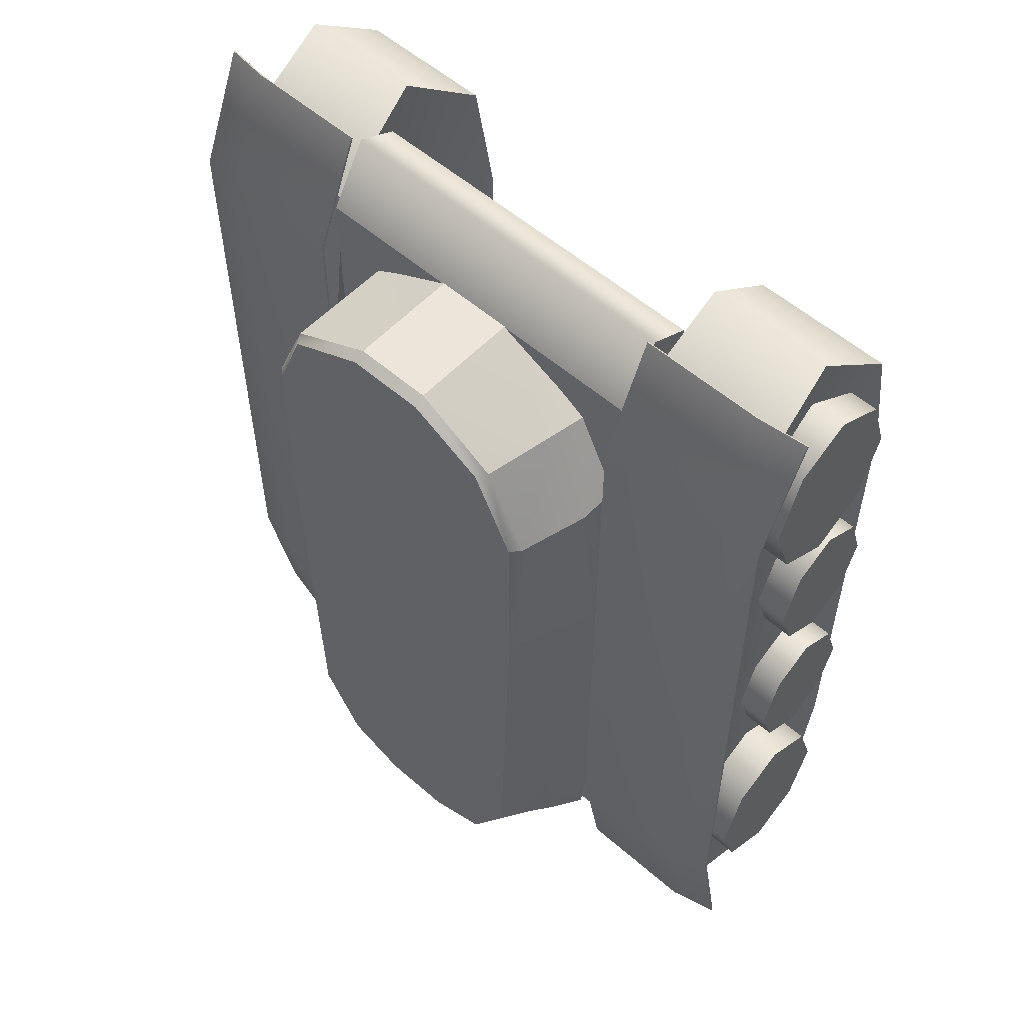
<metadata>
{"format":"obj","ext":"obj","renderer":"f3d","projection":"perspective","resolution":1024,"background":"white","views":[{"elev":55.4,"azim":-137.5,"up":"+Z"}]}
</metadata>
<code>
g default
v -0.5407 0.4402 1.278
v -0.2703 0.4402 1.278
v 0 0.4402 1.278
v 0.2703 0.4402 1.278
v 0.5407 0.4402 1.278
v -0.5407 0.5621 1.337
v -0.2703 0.5621 1.337
v 0 0.5621 1.337
v 0.2703 0.5621 1.337
v 0.5407 0.5621 1.337
v -0.5407 0.6787 1.151
v -0.2703 0.6787 1.151
v 0 0.6787 1.151
v 0.2703 0.6787 1.151
v 0.5407 0.6787 1.151
v -0.5407 0.6787 -1.151
v -0.2703 0.6787 -1.151
v 0 0.6787 -1.151
v 0.2703 0.6787 -1.151
v 0.5407 0.6787 -1.151
v -0.5407 0.5621 -1.337
v -0.2703 0.5621 -1.337
v 0 0.5621 -1.337
v 0.2703 0.5621 -1.337
v 0.5407 0.5621 -1.337
v -0.5407 0.4402 -1.278
v -0.2703 0.4402 -1.278
v 0 0.4402 -1.278
v 0.2703 0.4402 -1.278
v 0.5407 0.4402 -1.278
g pCube1 sensha_B
f 1 2 6
f 6 2 7
f 2 3 7
f 7 3 8
f 3 4 8
f 8 4 9
f 4 5 9
f 9 5 10
f 6 7 11
f 11 7 12
f 7 8 12
f 12 8 13
f 8 9 13
f 13 9 14
f 9 10 14
f 14 10 15
f 16 17 21
f 21 17 22
f 17 18 22
f 22 18 23
f 18 19 23
f 23 19 24
f 19 20 24
f 24 20 25
f 21 22 26
f 26 22 27
f 22 23 27
f 27 23 28
f 23 24 28
f 28 24 29
f 24 25 29
f 29 25 30
f 1 26 2
f 26 27 2
f 2 27 3
f 27 28 3
f 28 29 3
f 3 29 4
f 29 30 4
f 30 5 4
f 15 20 14
f 20 19 14
f 14 19 13
f 19 18 13
f 13 18 12
f 18 17 12
f 12 17 11
f 17 16 11
f 6 11 1
f 1 11 26
f 21 26 16
f 11 16 26
f 10 5 15
f 5 30 15
f 25 20 30
f 30 20 15
g default
v -0.5263 0.6843 0.7712
v -0.4072 0.6843 1.012
v -0.1111 0.6651 1.153
v 0.1172 0.6651 1.153
v 0.3751 0.6843 1.012
v 0.5263 0.6843 0.7712
v -0.5263 0.8027 0.7712
v -0.3848 0.8027 1.012
v 0.3751 0.8027 1.012
v 0.5263 0.8027 0.7712
v -0.4739 0.9988 0.7712
v -0.3476 0.9988 1.012
v -0.1101 0.9988 1.15
v 0.116 0.9988 1.15
v 0.3751 0.9988 1.012
v 0.4785 0.9988 0.7712
v -0.449 1.03 0.7712
v -0.3281 1.03 1.012
v -0.1111 1.03 1.129
v 0.1172 1.03 1.129
v 0.3554 1.03 1.009
v 0.449 1.03 0.7712
v -0.4506 1.03 0.2524
v 0.4506 1.03 0.2524
v -0.4124 1.03 -0.899
v -0.2911 1.03 -1.111
v -0.1061 1.03 -1.184
v 0.1065 1.03 -1.184
v 0.2915 1.03 -1.111
v 0.4201 1.03 -0.899
v -0.4257 0.9197 -0.9957
v -0.301 0.9197 -1.134
v -0.1101 0.9197 -1.178
v 0.1101 0.9197 -1.178
v 0.3007 0.9197 -1.134
v 0.442 0.9197 -0.9834
v -0.4521 0.8084 -1.083
v -0.301 0.8084 -1.211
v -0.1101 0.8084 -1.211
v 0.1101 0.8084 -1.211
v 0.3007 0.8084 -1.211
v 0.4521 0.8084 -1.074
v -0.4786 0.686 -1.171
v -0.301 0.6043 -1.346
v -0.1101 0.6043 -1.346
v 0.1101 0.6043 -1.346
v 0.3007 0.6043 -1.346
v 0.4786 0.686 -1.171
v -0.5382 0.6843 -0.3904
v 0.5382 0.6843 -0.3904
v -0.5382 0.6843 0.2524
v 0.5382 0.6843 0.2524
v 0.5382 0.8027 0.2524
v 0.4612 0.9988 0.2567
v -0.5382 0.8027 0.2524
v -0.4612 0.9988 0.2567
g sensha_B pCube2
f 31 32 37
f 37 32 38
f 35 36 39
f 39 36 40
f 37 38 41
f 41 38 42
f 40 46 39
f 39 46 45
f 41 42 47
f 47 42 48
f 42 43 48
f 48 43 49
f 43 44 49
f 49 44 50
f 45 51 44
f 44 51 50
f 46 52 45
f 45 52 51
f 55 56 61
f 61 56 62
f 57 63 56
f 56 63 62
f 58 64 57
f 57 64 63
f 58 59 64
f 64 59 65
f 60 66 59
f 59 66 65
f 61 62 67
f 67 62 68
f 66 72 65
f 65 72 71
f 67 68 73
f 73 68 74
f 68 69 74
f 74 69 75
f 69 70 75
f 75 70 76
f 70 71 76
f 76 71 77
f 72 78 71
f 71 78 77
f 36 82 40
f 40 82 83
f 83 84 40
f 40 84 46
f 46 84 52
f 52 84 54
f 81 31 85
f 85 31 37
f 85 37 86
f 86 37 41
f 41 47 86
f 86 47 53
f 74 75 73
f 73 75 79
f 75 76 79
f 76 77 79
f 77 78 79
f 78 80 79
f 79 80 81
f 80 82 81
f 81 82 31
f 82 36 31
f 36 35 31
f 35 34 31
f 34 33 31
f 32 31 33
f 73 79 67
f 67 79 61
f 61 79 55
f 55 79 53
f 53 79 86
f 86 79 85
f 79 81 85
f 78 72 80
f 72 66 80
f 66 60 80
f 60 54 80
f 54 84 80
f 84 83 80
f 83 82 80
f 51 52 50
f 50 52 49
f 49 52 48
f 48 52 47
f 52 54 47
f 47 54 53
f 53 54 55
f 54 60 55
f 60 59 55
f 59 58 55
f 58 57 55
f 57 56 55
f 65 71 64
f 71 70 64
f 62 63 68
f 68 63 69
f 63 64 69
f 64 70 69
f 34 44 33
f 33 44 43
f 32 33 38
f 33 43 38
f 43 42 38
f 34 35 44
f 35 39 44
f 39 45 44
g default
v 0.9555 0.09089 1.163
v 0.5438 0.09089 1.163
v 0.9555 0.651 1.163
v 0.5438 0.651 1.163
v 0.9555 0.651 -1.186
v 0.5438 0.651 -1.186
v 0.9555 0.09089 -1.186
v 0.5438 0.09089 -1.186
v 0.9348 0.3516 1.377
v 0.5645 0.3516 1.377
v 0.5645 0.3516 -1.399
v 0.9348 0.3516 -1.399
v 0.9555 0.7325 -0.01113
v 0.5438 0.7325 -0.01113
v 0.6287 0.3516 -0.01113
v 0.5438 0.02276 -0.01113
v 0.9555 0.02276 -0.01113
v 0.8626 0.3516 -0.01113
v 0.9555 0.7032 0.7626
v 0.5438 0.7032 0.7626
v 0.6287 0.3516 0.7626
v 0.5438 0.02276 0.7626
v 0.9555 0.02276 0.7626
v 0.8626 0.3516 0.7626
v 0.9555 0.02276 -0.7849
v 0.5438 0.02276 -0.7849
v 0.6287 0.3516 -0.7849
v 0.5438 0.7032 -0.7849
v 0.9555 0.7032 -0.7849
v 0.8626 0.3516 -0.7849
v 0.8948 0.574 -0.9159
v 0.8948 0.3456 -1.204
v 0.8948 0.1172 -0.9159
v 0.8948 0.3456 -0.6276
v 1.016 0.574 -0.9159
v 1.016 0.3456 -1.204
v 1.016 0.1172 -0.9159
v 1.016 0.3456 -0.6276
v 1.016 0.1861 -1.117
v 0.8948 0.1861 -1.117
v 0.8948 0.5051 -0.7146
v 1.016 0.5051 -0.7146
v 1.016 0.1861 -0.7146
v 0.8948 0.1861 -0.7146
v 0.8948 0.5051 -1.117
v 1.016 0.5051 -1.117
v 1.016 0.3456 -0.6832
v 1.016 0.4743 -0.7534
v 1.016 0.3456 -0.9159
v 1.016 0.53 -0.9159
v 1.016 0.4743 -1.078
v 1.016 0.3456 -1.149
v 1.016 0.2168 -1.078
v 1.016 0.1612 -0.9159
v 1.016 0.2168 -0.7534
v 0.5417 0.6554 -1.352
v 1.049 0.6247 -1.343
v 0.5417 0.662 -1.354
v 1.049 0.6314 -1.345
v 0.5417 0.5974 1.37
v 1.049 0.5699 1.351
v 0.5417 0.5914 1.366
v 1.049 0.5639 1.347
v 0.9064 0.6554 -1.352
v 0.9064 0.5914 1.366
v 0.9064 0.5974 1.37
v 0.9064 0.662 -1.354
v 0.6146 0.6554 -1.352
v 0.6146 0.5914 1.366
v 0.6146 0.5974 1.37
v 0.6146 0.662 -1.354
v 0.5417 0.7478 -0.8801
v 0.6146 0.7478 -0.8801
v 0.9064 0.7478 -0.8801
v 1.049 0.7171 -0.8713
v 1.049 0.7105 -0.8694
v 0.9064 0.7411 -0.8782
v 0.6146 0.7411 -0.8782
v 0.5417 0.7411 -0.8782
v 0.5417 0.7399 1.026
v 0.6146 0.7399 1.026
v 0.9064 0.7399 1.026
v 1.049 0.7123 1.007
v 1.049 0.7183 1.011
v 0.9064 0.7459 1.03
v 0.6146 0.7459 1.03
v 0.5417 0.7459 1.03
v 0.9778 0.6467 -1.349
v 0.9081 0.4383 0.3182
v 0.9081 0.2598 0.09292
v 0.9081 0.08136 0.3182
v 0.9081 0.2598 0.5435
v 1.003 0.4383 0.3182
v 1.003 0.2598 0.09292
v 1.003 0.08136 0.3182
v 1.003 0.2598 0.5435
v 1.003 0.1352 0.1609
v 0.9081 0.1352 0.1609
v 0.9081 0.3845 0.4755
v 1.003 0.3845 0.4755
v 1.003 0.1352 0.4755
v 0.9081 0.1352 0.4755
v 0.9081 0.3845 0.1609
v 1.003 0.3845 0.1609
v 1.003 0.2598 0.5
v 1.003 0.3604 0.4452
v 1.003 0.2598 0.3182
v 1.003 0.4039 0.3182
v 1.003 0.3604 0.1912
v 1.003 0.2598 0.1364
v 1.003 0.1592 0.1912
v 1.003 0.1158 0.3182
v 1.003 0.1592 0.4452
v 0.9081 0.4383 -0.2836
v 0.9081 0.2598 -0.5089
v 0.9081 0.08136 -0.2836
v 0.9081 0.2598 -0.05836
v 1.003 0.4383 -0.2836
v 1.003 0.2598 -0.5089
v 1.003 0.08136 -0.2836
v 1.003 0.2598 -0.05836
v 1.003 0.1352 -0.441
v 0.9081 0.1352 -0.441
v 0.9081 0.3845 -0.1263
v 1.003 0.3845 -0.1263
v 1.003 0.1352 -0.1263
v 0.9081 0.1352 -0.1263
v 0.9081 0.3845 -0.441
v 1.003 0.3845 -0.441
v 1.003 0.2598 -0.1018
v 1.003 0.3604 -0.1567
v 1.003 0.2598 -0.2836
v 1.003 0.4039 -0.2836
v 1.003 0.3604 -0.4106
v 1.003 0.2598 -0.4655
v 1.003 0.1592 -0.4106
v 1.003 0.1158 -0.2836
v 1.003 0.1592 -0.1567
v 0.8948 0.574 0.9059
v 0.8948 0.3456 0.6175
v 0.8948 0.1172 0.9059
v 0.8948 0.3456 1.194
v 1.016 0.574 0.9059
v 1.016 0.3456 0.6175
v 1.016 0.1172 0.9059
v 1.016 0.3456 1.194
v 1.016 0.1861 0.7045
v 0.8948 0.1861 0.7045
v 0.8948 0.5051 1.107
v 1.016 0.5051 1.107
v 1.016 0.1861 1.107
v 0.8948 0.1861 1.107
v 0.8948 0.5051 0.7045
v 1.016 0.5051 0.7045
v 1.016 0.3456 1.139
v 1.016 0.4743 1.068
v 1.016 0.3456 0.9059
v 1.016 0.53 0.9059
v 1.016 0.4743 0.7433
v 1.016 0.3456 0.6732
v 1.016 0.2168 0.7433
v 1.016 0.1612 0.9059
v 1.016 0.2168 1.068
v -0.9555 0.09089 1.163
v -0.5438 0.09089 1.163
v -0.9555 0.651 1.163
v -0.5438 0.651 1.163
v -0.9555 0.651 -1.186
v -0.5438 0.651 -1.186
v -0.9555 0.09089 -1.186
v -0.5438 0.09089 -1.186
v -0.9348 0.3516 1.377
v -0.5645 0.3516 1.377
v -0.5645 0.3516 -1.399
v -0.9348 0.3516 -1.399
v -0.9555 0.7325 -0.01113
v -0.5438 0.7325 -0.01113
v -0.6287 0.3516 -0.01113
v -0.5438 0.02276 -0.01113
v -0.9555 0.02276 -0.01113
v -0.8626 0.3516 -0.01113
v -0.9555 0.7032 0.7626
v -0.5438 0.7032 0.7626
v -0.6287 0.3516 0.7626
v -0.5438 0.02276 0.7626
v -0.9555 0.02276 0.7626
v -0.8626 0.3516 0.7626
v -0.9555 0.02276 -0.7849
v -0.5438 0.02276 -0.7849
v -0.6287 0.3516 -0.7849
v -0.5438 0.7032 -0.7849
v -0.9555 0.7032 -0.7849
v -0.8626 0.3516 -0.7849
v -0.8948 0.574 -0.9159
v -0.8948 0.3456 -1.204
v -0.8948 0.1172 -0.9159
v -0.8948 0.3456 -0.6276
v -1.016 0.574 -0.9159
v -1.016 0.3456 -1.204
v -1.016 0.1172 -0.9159
v -1.016 0.3456 -0.6276
v -1.016 0.1861 -1.117
v -0.8948 0.1861 -1.117
v -0.8948 0.5051 -0.7146
v -1.016 0.5051 -0.7146
v -1.016 0.1861 -0.7146
v -0.8948 0.1861 -0.7146
v -0.8948 0.5051 -1.117
v -1.016 0.5051 -1.117
v -1.016 0.3456 -0.6832
v -1.016 0.4743 -0.7534
v -1.016 0.3456 -0.9159
v -1.016 0.53 -0.9159
v -1.016 0.4743 -1.078
v -1.016 0.3456 -1.149
v -1.016 0.2168 -1.078
v -1.016 0.1612 -0.9159
v -1.016 0.2168 -0.7534
v -0.5417 0.6554 -1.352
v -1.049 0.6247 -1.343
v -0.5417 0.662 -1.354
v -1.049 0.6314 -1.345
v -0.5417 0.5974 1.37
v -1.049 0.5699 1.351
v -0.5417 0.5914 1.366
v -1.049 0.5639 1.347
v -0.9064 0.6554 -1.352
v -0.9064 0.5914 1.366
v -0.9064 0.5974 1.37
v -0.9064 0.662 -1.354
v -0.6146 0.6554 -1.352
v -0.6146 0.5914 1.366
v -0.6146 0.5974 1.37
v -0.6146 0.662 -1.354
v -0.5417 0.7478 -0.8801
v -0.6146 0.7478 -0.8801
v -0.9064 0.7478 -0.8801
v -1.049 0.7171 -0.8713
v -1.049 0.7105 -0.8694
v -0.9064 0.7411 -0.8782
v -0.6146 0.7411 -0.8782
v -0.5417 0.7411 -0.8782
v -0.5417 0.7399 1.026
v -0.6146 0.7399 1.026
v -0.9064 0.7399 1.026
v -1.049 0.7123 1.007
v -1.049 0.7183 1.011
v -0.9064 0.7459 1.03
v -0.6146 0.7459 1.03
v -0.5417 0.7459 1.03
v -0.9778 0.6467 -1.349
v -0.9081 0.4383 0.3182
v -0.9081 0.2598 0.09292
v -0.9081 0.08136 0.3182
v -0.9081 0.2598 0.5435
v -1.003 0.4383 0.3182
v -1.003 0.2598 0.09292
v -1.003 0.08136 0.3182
v -1.003 0.2598 0.5435
v -1.003 0.1352 0.1609
v -0.9081 0.1352 0.1609
v -0.9081 0.3845 0.4755
v -1.003 0.3845 0.4755
v -1.003 0.1352 0.4755
v -0.9081 0.1352 0.4755
v -0.9081 0.3845 0.1609
v -1.003 0.3845 0.1609
v -1.003 0.2598 0.5
v -1.003 0.3604 0.4452
v -1.003 0.2598 0.3182
v -1.003 0.4039 0.3182
v -1.003 0.3604 0.1912
v -1.003 0.2598 0.1364
v -1.003 0.1592 0.1912
v -1.003 0.1158 0.3182
v -1.003 0.1592 0.4452
v -0.9081 0.4383 -0.2836
v -0.9081 0.2598 -0.5089
v -0.9081 0.08136 -0.2836
v -0.9081 0.2598 -0.05836
v -1.003 0.4383 -0.2836
v -1.003 0.2598 -0.5089
v -1.003 0.08136 -0.2836
v -1.003 0.2598 -0.05836
v -1.003 0.1352 -0.441
v -0.9081 0.1352 -0.441
v -0.9081 0.3845 -0.1263
v -1.003 0.3845 -0.1263
v -1.003 0.1352 -0.1263
v -0.9081 0.1352 -0.1263
v -0.9081 0.3845 -0.441
v -1.003 0.3845 -0.441
v -1.003 0.2598 -0.1018
v -1.003 0.3604 -0.1567
v -1.003 0.2598 -0.2836
v -1.003 0.4039 -0.2836
v -1.003 0.3604 -0.4106
v -1.003 0.2598 -0.4655
v -1.003 0.1592 -0.4106
v -1.003 0.1158 -0.2836
v -1.003 0.1592 -0.1567
v -0.8948 0.574 0.9059
v -0.8948 0.3456 0.6175
v -0.8948 0.1172 0.9059
v -0.8948 0.3456 1.194
v -1.016 0.574 0.9059
v -1.016 0.3456 0.6175
v -1.016 0.1172 0.9059
v -1.016 0.3456 1.194
v -1.016 0.1861 0.7045
v -0.8948 0.1861 0.7045
v -0.8948 0.5051 1.107
v -1.016 0.5051 1.107
v -1.016 0.1861 1.107
v -0.8948 0.1861 1.107
v -0.8948 0.5051 0.7045
v -1.016 0.5051 0.7045
v -1.016 0.3456 1.139
v -1.016 0.4743 1.068
v -1.016 0.3456 0.9059
v -1.016 0.53 0.9059
v -1.016 0.4743 0.7433
v -1.016 0.3456 0.6732
v -1.016 0.2168 0.7433
v -1.016 0.1612 0.9059
v -1.016 0.2168 1.068
g sensha_B pasted__sensha group
f 95 89 96
f 96 89 90
f 99 115 100
f 100 115 114
f 91 98 92
f 92 98 97
f 111 103 112
f 112 103 102
f 100 114 101
f 101 114 113
f 99 104 115
f 115 104 116
f 87 95 88
f 88 95 96
f 101 113 102
f 102 113 112
f 98 93 97
f 97 93 94
f 116 104 111
f 111 104 103
f 105 99 106
f 106 99 100
f 100 101 106
f 106 101 107
f 107 101 108
f 108 101 102
f 103 109 102
f 102 109 108
f 104 110 103
f 103 110 109
f 99 105 104
f 104 105 110
f 89 105 90
f 90 105 106
f 96 90 107
f 107 90 106
f 96 107 88
f 88 107 108
f 109 87 108
f 108 87 88
f 95 87 110
f 110 87 109
f 105 89 110
f 110 89 95
f 93 111 94
f 94 111 112
f 97 94 113
f 113 94 112
f 114 92 113
f 113 92 97
f 115 91 114
f 114 91 92
f 98 91 116
f 116 91 115
f 98 116 93
f 93 116 111
f 131 117 132
f 132 117 121
f 125 123 126
f 126 123 119
f 127 120 128
f 128 120 124
f 130 129 120
f 120 129 124
f 126 118 125
f 125 118 122
f 128 121 127
f 127 121 117
f 130 119 129
f 129 119 123
f 132 122 131
f 131 122 118
f 133 135 134
f 134 135 136
f 136 135 137
f 137 135 138
f 138 135 139
f 139 135 140
f 140 135 141
f 141 135 133
f 124 133 128
f 128 133 134
f 134 136 128
f 128 136 121
f 121 136 132
f 132 136 137
f 137 138 132
f 132 138 122
f 122 138 125
f 125 138 139
f 139 140 125
f 125 140 123
f 123 140 129
f 129 140 141
f 141 133 129
f 129 133 124
f 153 174 150
f 150 174 143
f 174 145 143
f 161 160 170
f 170 160 171
f 149 147 151
f 151 147 152
f 162 169 163
f 163 169 168
f 170 169 161
f 161 169 162
f 173 158 166
f 166 158 165
f 163 168 164
f 164 168 167
f 155 151 156
f 156 151 152
f 171 160 172
f 172 160 159
f 157 153 154
f 154 153 150
f 166 165 167
f 167 165 164
f 146 148 156
f 156 148 155
f 158 173 159
f 159 173 172
f 142 144 154
f 154 144 157
f 144 158 157
f 157 158 159
f 160 153 159
f 159 153 157
f 161 145 160
f 145 174 160
f 174 153 160
f 143 145 162
f 162 145 161
f 150 143 163
f 163 143 162
f 154 150 164
f 164 150 163
f 165 142 164
f 164 142 154
f 158 144 165
f 165 144 142
f 148 166 155
f 155 166 167
f 168 151 167
f 167 151 155
f 169 149 168
f 168 149 151
f 170 147 169
f 169 147 149
f 152 147 171
f 171 147 170
f 156 152 172
f 172 152 171
f 173 146 172
f 172 146 156
f 148 146 166
f 166 146 173
f 189 175 190
f 190 175 179
f 183 181 184
f 184 181 177
f 185 178 186
f 186 178 182
f 188 187 178
f 178 187 182
f 184 176 183
f 183 176 180
f 186 179 185
f 185 179 175
f 188 177 187
f 187 177 181
f 190 180 189
f 189 180 176
f 191 193 192
f 192 193 194
f 194 193 195
f 195 193 196
f 196 193 197
f 197 193 198
f 198 193 199
f 199 193 191
f 182 191 186
f 186 191 192
f 192 194 186
f 186 194 179
f 179 194 190
f 190 194 195
f 195 196 190
f 190 196 180
f 180 196 183
f 183 196 197
f 197 198 183
f 183 198 181
f 181 198 187
f 187 198 199
f 199 191 187
f 187 191 182
f 214 200 215
f 215 200 204
f 208 206 209
f 209 206 202
f 210 203 211
f 211 203 207
f 213 212 203
f 203 212 207
f 209 201 208
f 208 201 205
f 211 204 210
f 210 204 200
f 213 202 212
f 212 202 206
f 215 205 214
f 214 205 201
f 216 218 217
f 217 218 219
f 219 218 220
f 220 218 221
f 221 218 222
f 222 218 223
f 223 218 224
f 224 218 216
f 207 216 211
f 211 216 217
f 217 219 211
f 211 219 204
f 204 219 215
f 215 219 220
f 220 221 215
f 215 221 205
f 205 221 208
f 208 221 222
f 222 223 208
f 208 223 206
f 206 223 212
f 212 223 224
f 224 216 212
f 212 216 207
f 239 225 240
f 240 225 229
f 233 231 234
f 234 231 227
f 235 228 236
f 236 228 232
f 238 237 228
f 228 237 232
f 234 226 233
f 233 226 230
f 236 229 235
f 235 229 225
f 238 227 237
f 237 227 231
f 240 230 239
f 239 230 226
f 241 243 242
f 242 243 244
f 244 243 245
f 245 243 246
f 246 243 247
f 247 243 248
f 248 243 249
f 249 243 241
f 232 241 236
f 236 241 242
f 242 244 236
f 236 244 229
f 229 244 240
f 240 244 245
f 245 246 240
f 240 246 230
f 230 246 233
f 233 246 247
f 247 248 233
f 233 248 231
f 231 248 237
f 237 248 249
f 249 241 237
f 237 241 232
f 258 259 252
f 252 259 253
f 262 263 278
f 278 263 277
f 254 255 261
f 261 255 260
f 274 275 266
f 266 275 265
f 263 264 277
f 277 264 276
f 279 267 278
f 278 267 262
f 250 251 258
f 258 251 259
f 264 265 276
f 276 265 275
f 261 260 256
f 256 260 257
f 279 274 267
f 267 274 266
f 268 269 262
f 262 269 263
f 270 264 269
f 269 264 263
f 270 271 264
f 264 271 265
f 266 265 272
f 272 265 271
f 267 266 273
f 273 266 272
f 262 267 268
f 268 267 273
f 252 253 268
f 268 253 269
f 259 270 253
f 253 270 269
f 271 270 251
f 251 270 259
f 272 271 250
f 250 271 251
f 272 250 273
f 273 250 258
f 268 273 252
f 252 273 258
f 256 257 274
f 274 257 275
f 275 257 276
f 276 257 260
f 277 276 255
f 255 276 260
f 278 277 254
f 254 277 255
f 261 279 254
f 254 279 278
f 274 279 256
f 256 279 261
f 294 295 280
f 280 295 284
f 288 289 286
f 286 289 282
f 290 291 283
f 283 291 287
f 293 283 292
f 292 283 287
f 289 288 281
f 281 288 285
f 291 290 284
f 284 290 280
f 293 292 282
f 282 292 286
f 295 294 285
f 285 294 281
f 296 297 298
f 297 299 298
f 299 300 298
f 300 301 298
f 301 302 298
f 302 303 298
f 303 304 298
f 304 296 298
f 287 291 296
f 296 291 297
f 284 299 291
f 291 299 297
f 284 295 299
f 299 295 300
f 285 301 295
f 295 301 300
f 285 288 301
f 301 288 302
f 286 303 288
f 288 303 302
f 286 292 303
f 303 292 304
f 287 296 292
f 292 296 304
f 316 313 337
f 313 306 337
f 306 308 337
f 334 323 333
f 333 323 324
f 315 310 314
f 314 310 312
f 325 326 332
f 332 326 331
f 325 332 324
f 324 332 333
f 336 329 321
f 321 329 328
f 326 327 331
f 331 327 330
f 318 319 314
f 314 319 315
f 334 335 323
f 323 335 322
f 320 317 316
f 316 317 313
f 329 330 328
f 328 330 327
f 309 319 311
f 311 319 318
f 321 322 336
f 336 322 335
f 305 317 307
f 307 317 320
f 307 320 321
f 321 320 322
f 323 322 316
f 316 322 320
f 324 323 308
f 308 323 337
f 323 316 337
f 306 325 308
f 308 325 324
f 313 326 306
f 306 326 325
f 317 327 313
f 313 327 326
f 328 327 305
f 305 327 317
f 321 328 307
f 307 328 305
f 311 318 329
f 329 318 330
f 331 330 314
f 314 330 318
f 332 331 312
f 312 331 314
f 333 332 310
f 310 332 312
f 315 334 310
f 310 334 333
f 319 335 315
f 315 335 334
f 336 335 309
f 309 335 319
f 311 329 309
f 309 329 336
f 352 353 338
f 338 353 342
f 346 347 344
f 344 347 340
f 348 349 341
f 341 349 345
f 351 341 350
f 350 341 345
f 347 346 339
f 339 346 343
f 349 348 342
f 342 348 338
f 351 350 340
f 340 350 344
f 353 352 343
f 343 352 339
f 354 355 356
f 355 357 356
f 357 358 356
f 358 359 356
f 359 360 356
f 360 361 356
f 361 362 356
f 362 354 356
f 345 349 354
f 354 349 355
f 342 357 349
f 349 357 355
f 342 353 357
f 357 353 358
f 343 359 353
f 353 359 358
f 343 346 359
f 359 346 360
f 344 361 346
f 346 361 360
f 344 350 361
f 361 350 362
f 345 354 350
f 350 354 362
f 377 378 363
f 363 378 367
f 371 372 369
f 369 372 365
f 373 374 366
f 366 374 370
f 376 366 375
f 375 366 370
f 372 371 364
f 364 371 368
f 374 373 367
f 367 373 363
f 376 375 365
f 365 375 369
f 378 377 368
f 368 377 364
f 379 380 381
f 380 382 381
f 382 383 381
f 383 384 381
f 384 385 381
f 385 386 381
f 386 387 381
f 387 379 381
f 370 374 379
f 379 374 380
f 367 382 374
f 374 382 380
f 367 378 382
f 382 378 383
f 368 384 378
f 378 384 383
f 368 371 384
f 384 371 385
f 369 386 371
f 371 386 385
f 369 375 386
f 386 375 387
f 370 379 375
f 375 379 387
f 402 403 388
f 388 403 392
f 396 397 394
f 394 397 390
f 398 399 391
f 391 399 395
f 401 391 400
f 400 391 395
f 397 396 389
f 389 396 393
f 399 398 392
f 392 398 388
f 401 400 390
f 390 400 394
f 403 402 393
f 393 402 389
f 404 405 406
f 405 407 406
f 407 408 406
f 408 409 406
f 409 410 406
f 410 411 406
f 411 412 406
f 412 404 406
f 395 399 404
f 404 399 405
f 392 407 399
f 399 407 405
f 392 403 407
f 407 403 408
f 393 409 403
f 403 409 408
f 393 396 409
f 409 396 410
f 394 411 396
f 396 411 410
f 394 400 411
f 411 400 412
f 395 404 400
f 400 404 412

</code>
